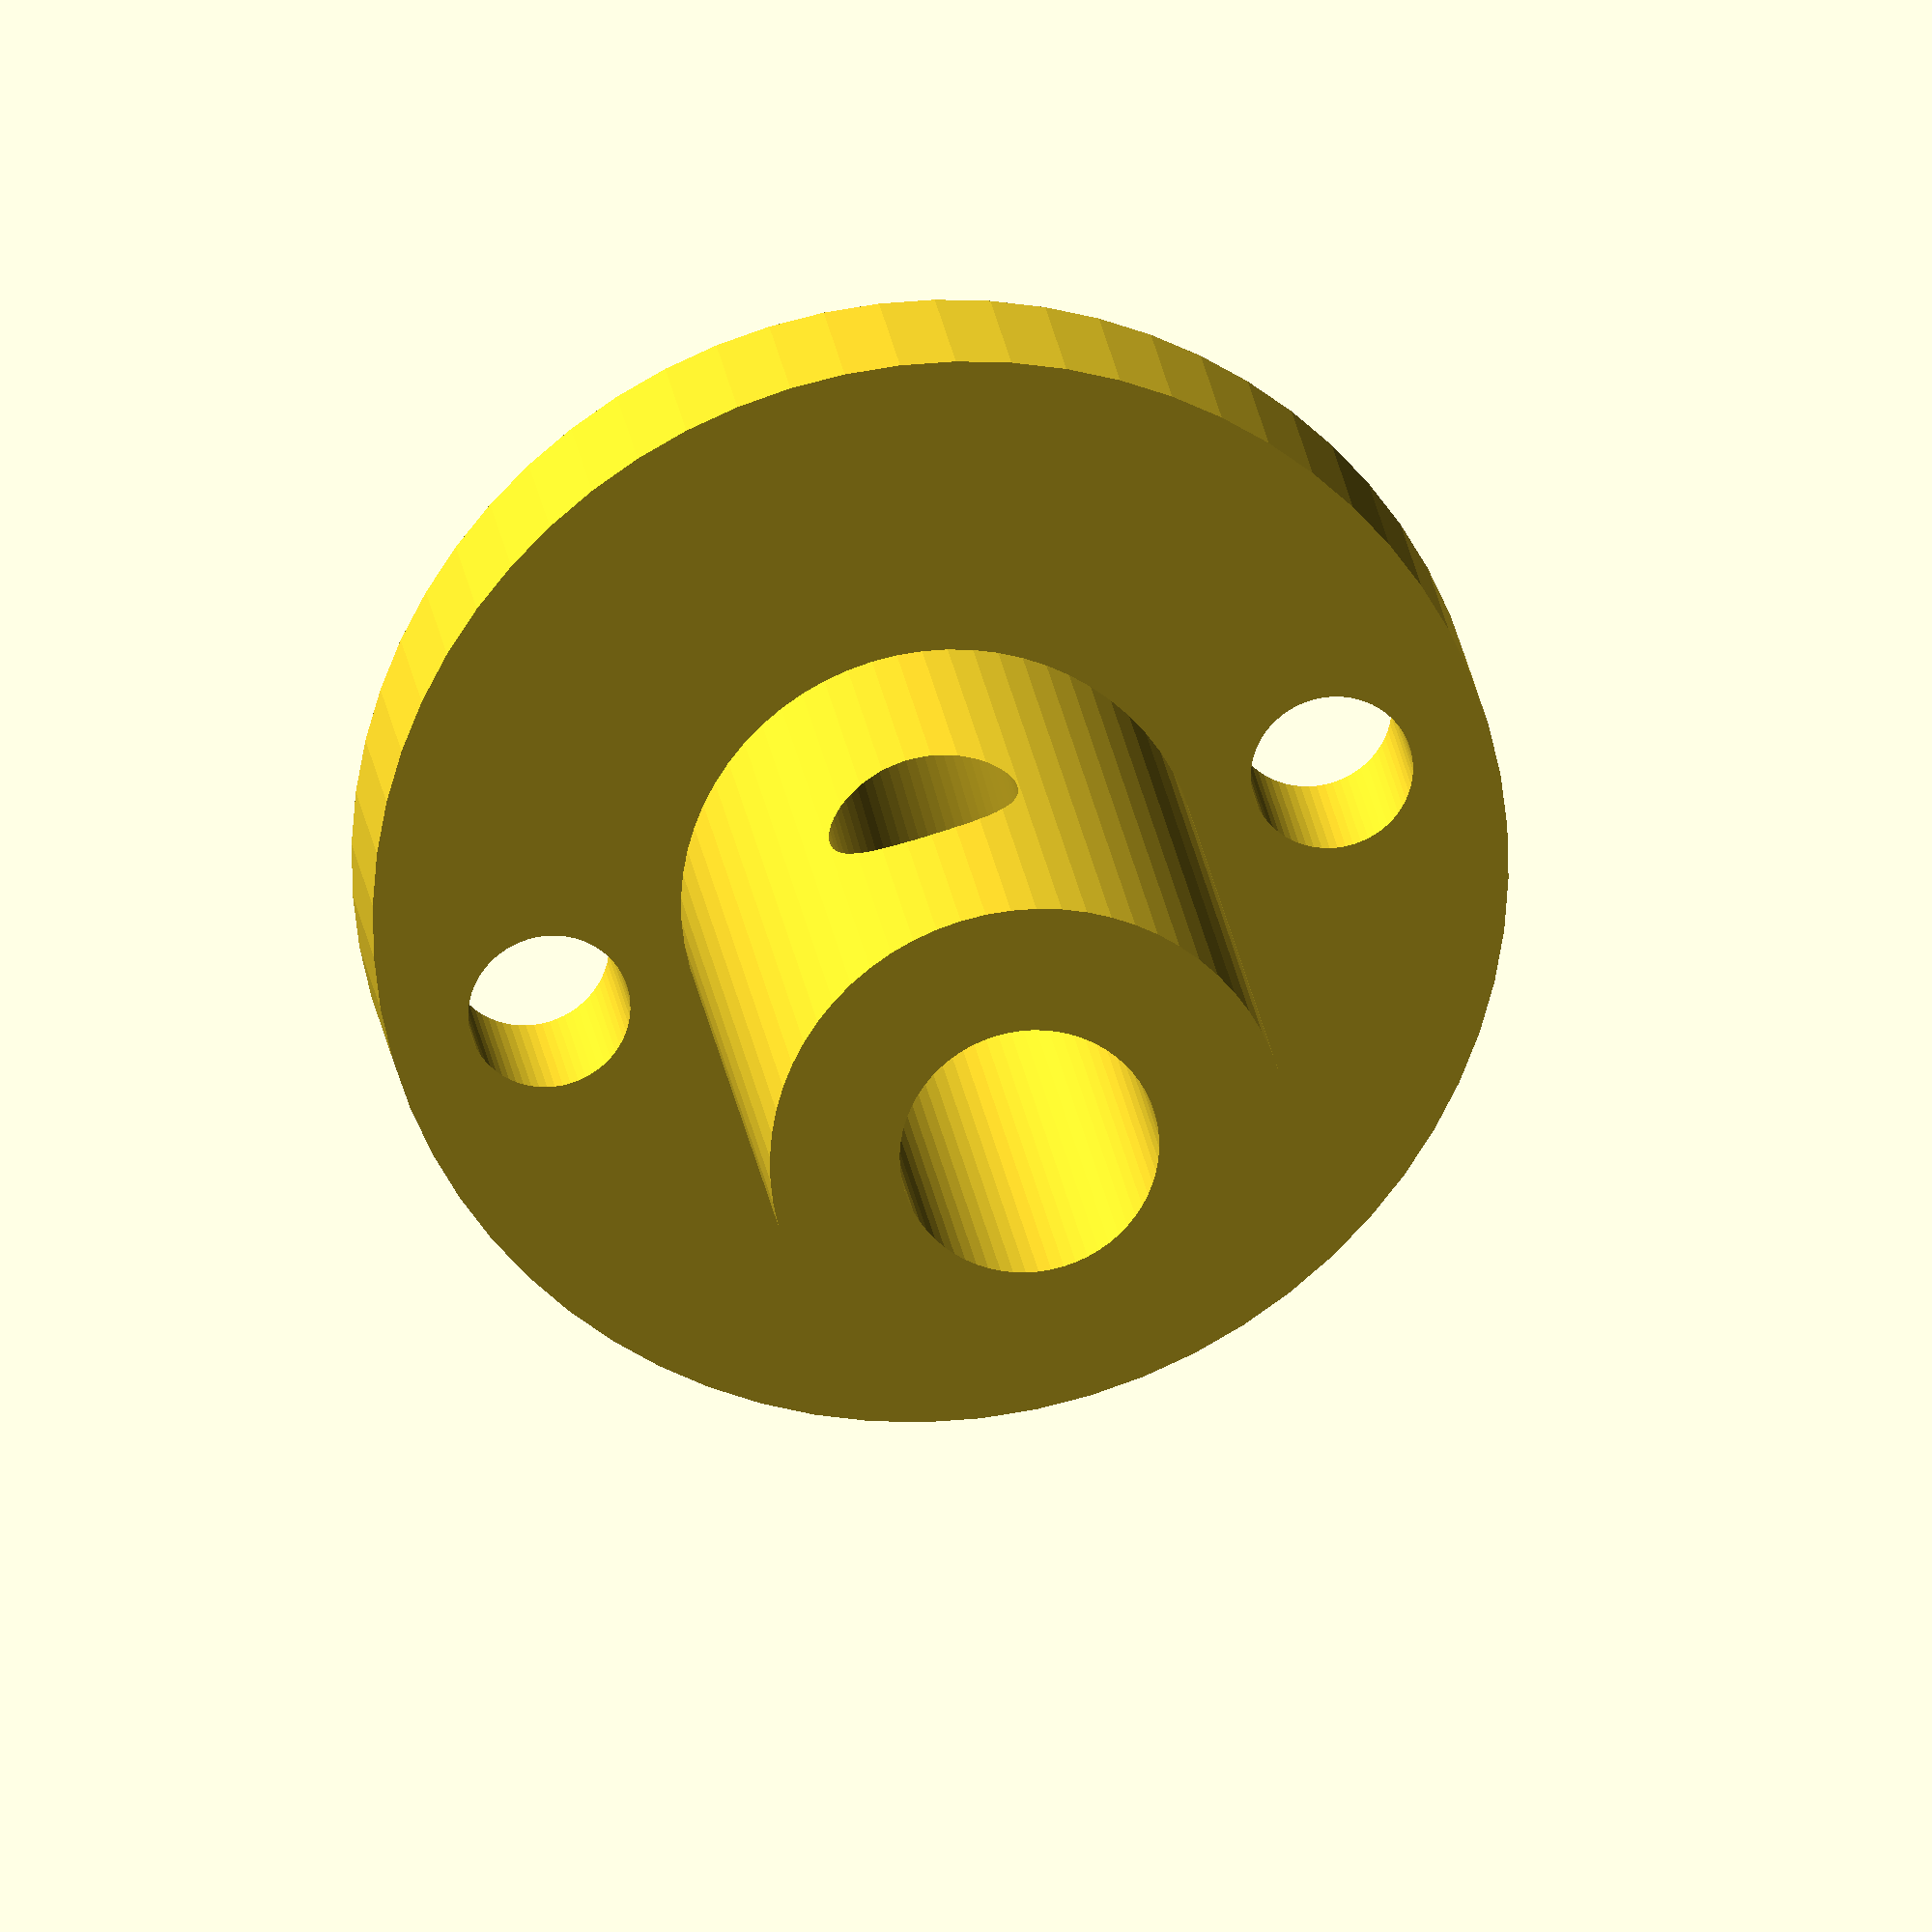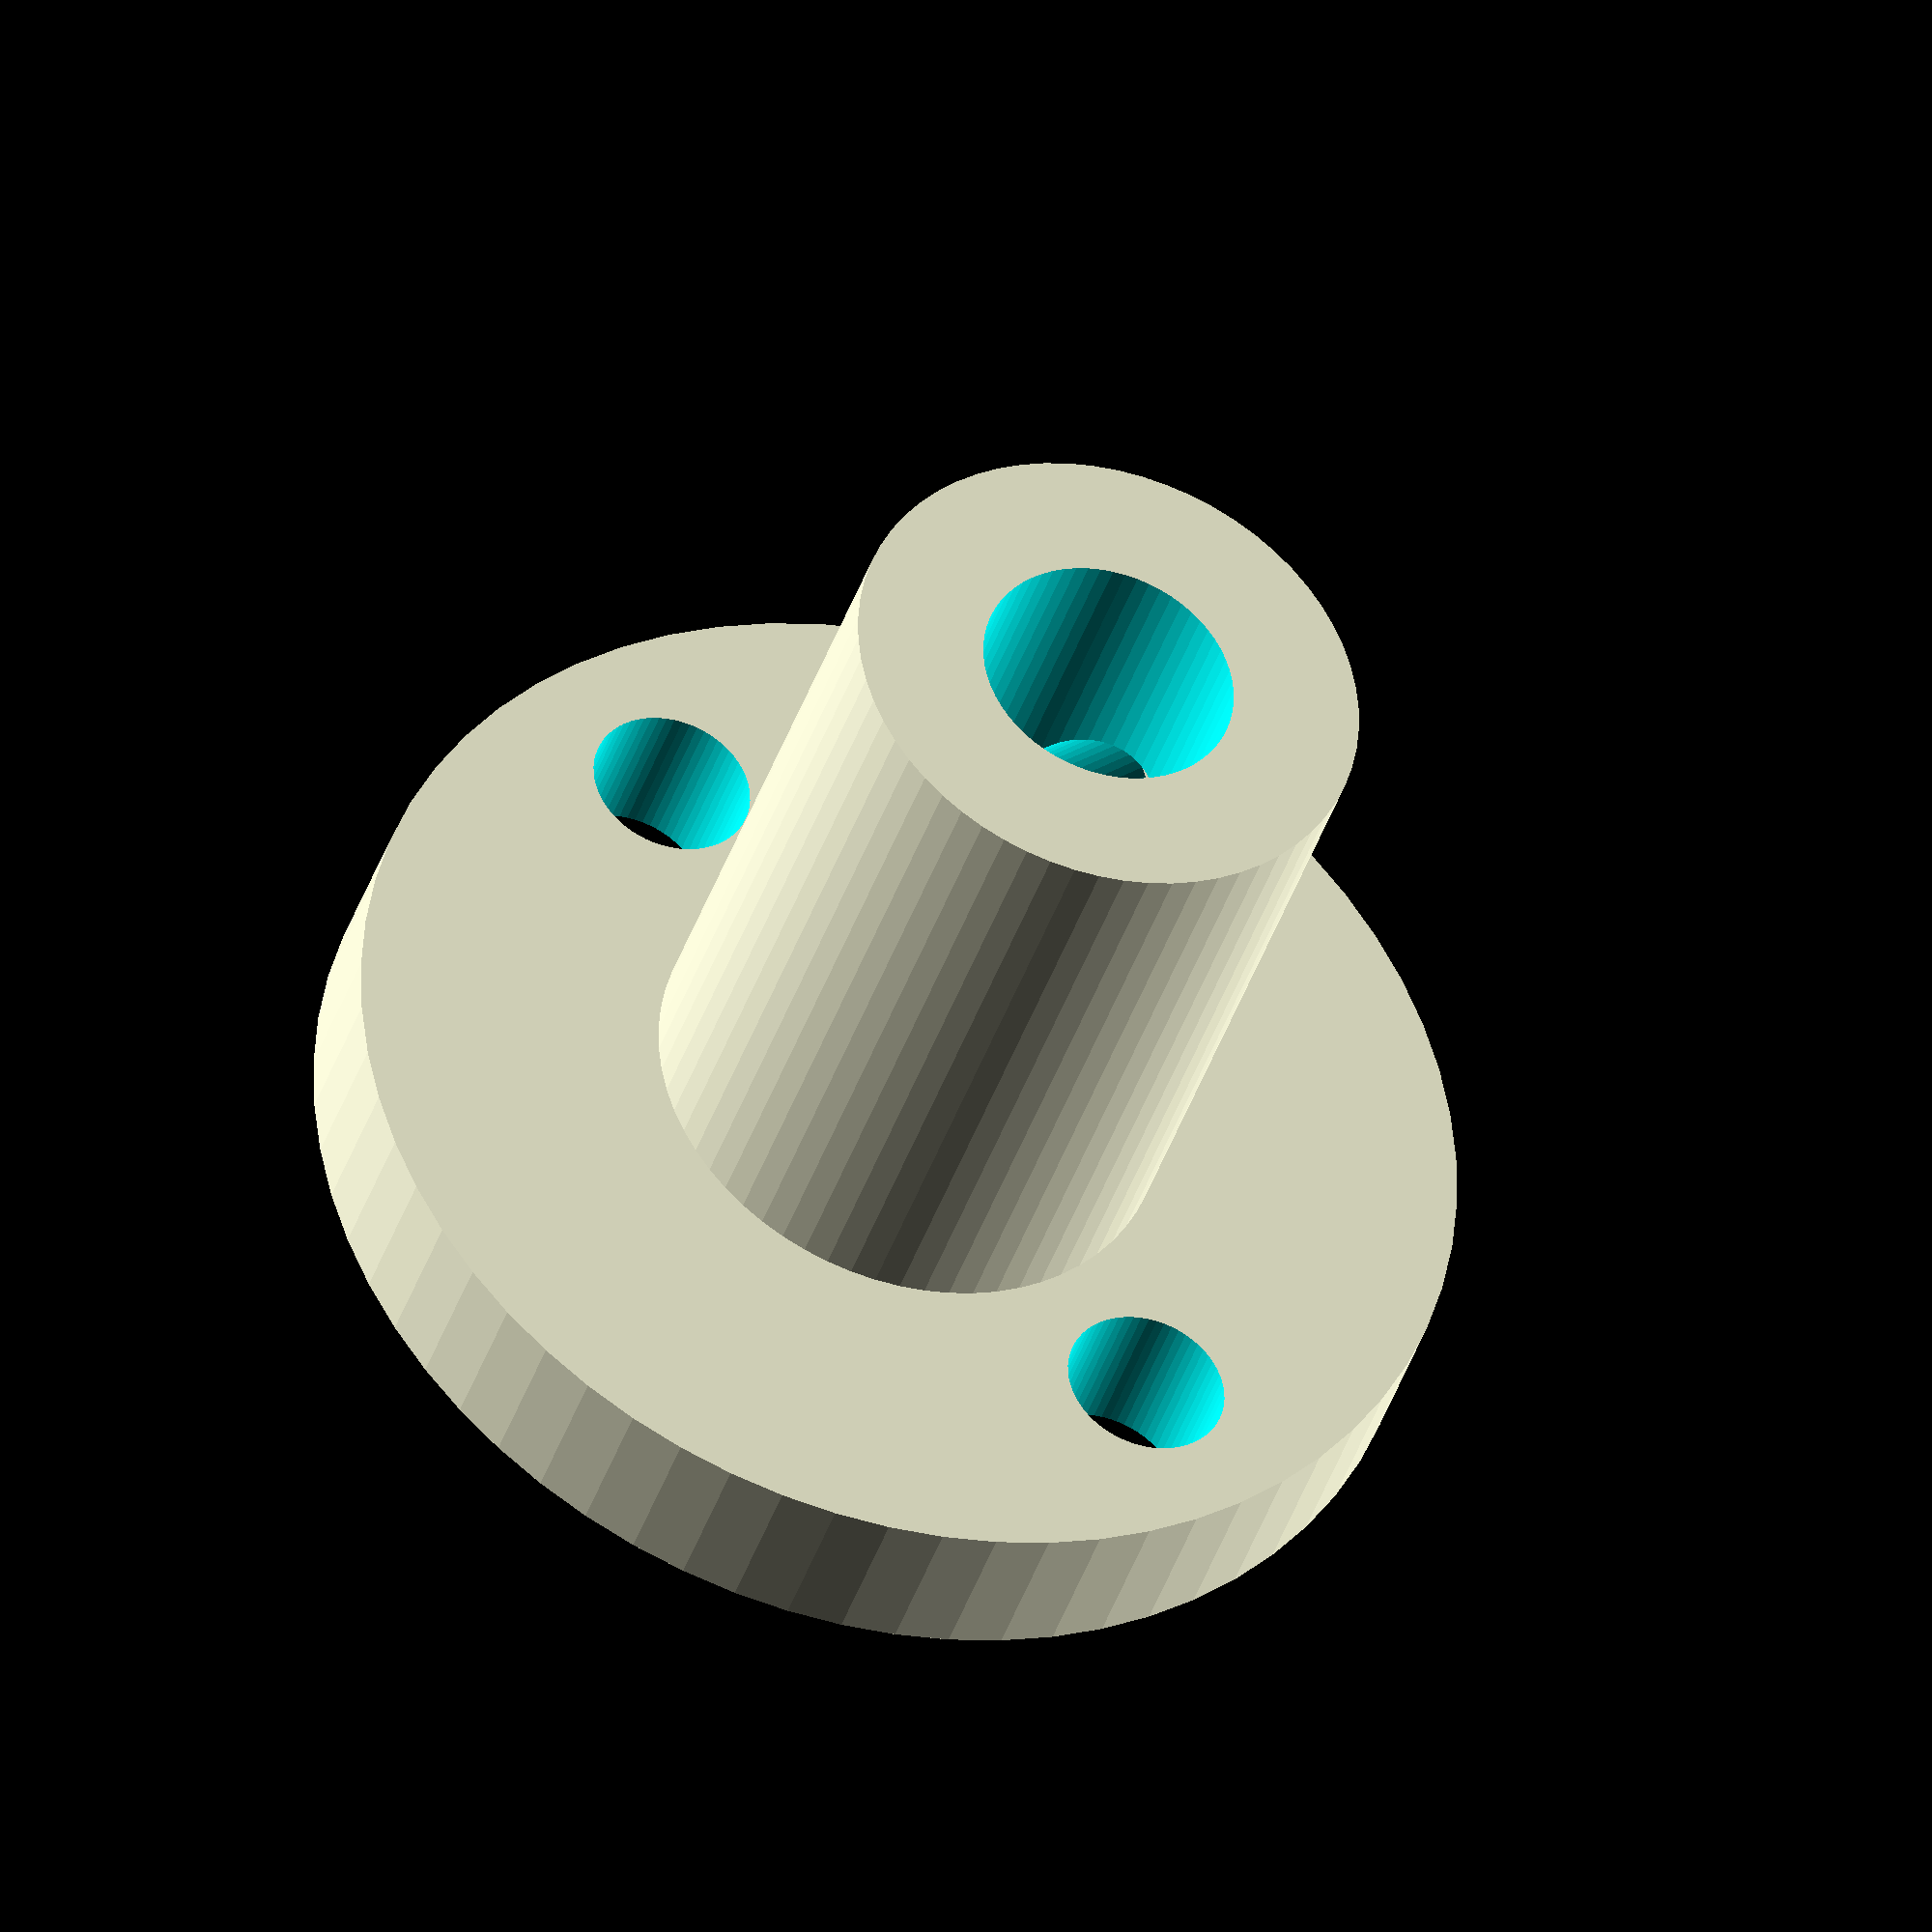
<openscad>
/* Alternative mounting part for motorbike sprockets. */
/* Needs dimensions correcting if this is actually going to be used. */

$fn = 64;

part_length = 30;
part_diameter = 16;

shaft_diameter = 8;

flange_diameter = 35;
flange_thickness = 5;

sprocket_mount_lip = 4;
sprocket_mount_screw_centres = 25;
sprocket_mount_screw_diameter = 5;

shaft_grub_screw_diameter = 6;
shaft_grub_screw_position = 20;

magic_number_1 = 20;


rotate([-90, 0, 0])
{
  difference()
  {
    union()
    {
      cylinder(h=part_length, d=part_diameter);

      translate([0, 0, sprocket_mount_lip])
      {
        cylinder(h=flange_thickness, d=flange_diameter);
      }
    }

    translate([0, 0, -1])
    {
      cylinder(h=part_length + 2, d=shaft_diameter);
    }

    for(x = [-sprocket_mount_screw_centres/2, sprocket_mount_screw_centres/2])
    {
      translate([x, 0, 0])
      {
        cylinder(h=magic_number_1, d=sprocket_mount_screw_diameter);
      }
    }

    translate([0, 0, shaft_grub_screw_position])
    {
      rotate([90, 0, 0])
      {
        cylinder(h=magic_number_1, d=shaft_grub_screw_diameter);
      }
    }
  }
}

</openscad>
<views>
elev=65.6 azim=172.3 roll=15.2 proj=o view=wireframe
elev=329.4 azim=333.4 roll=229.6 proj=o view=solid
</views>
